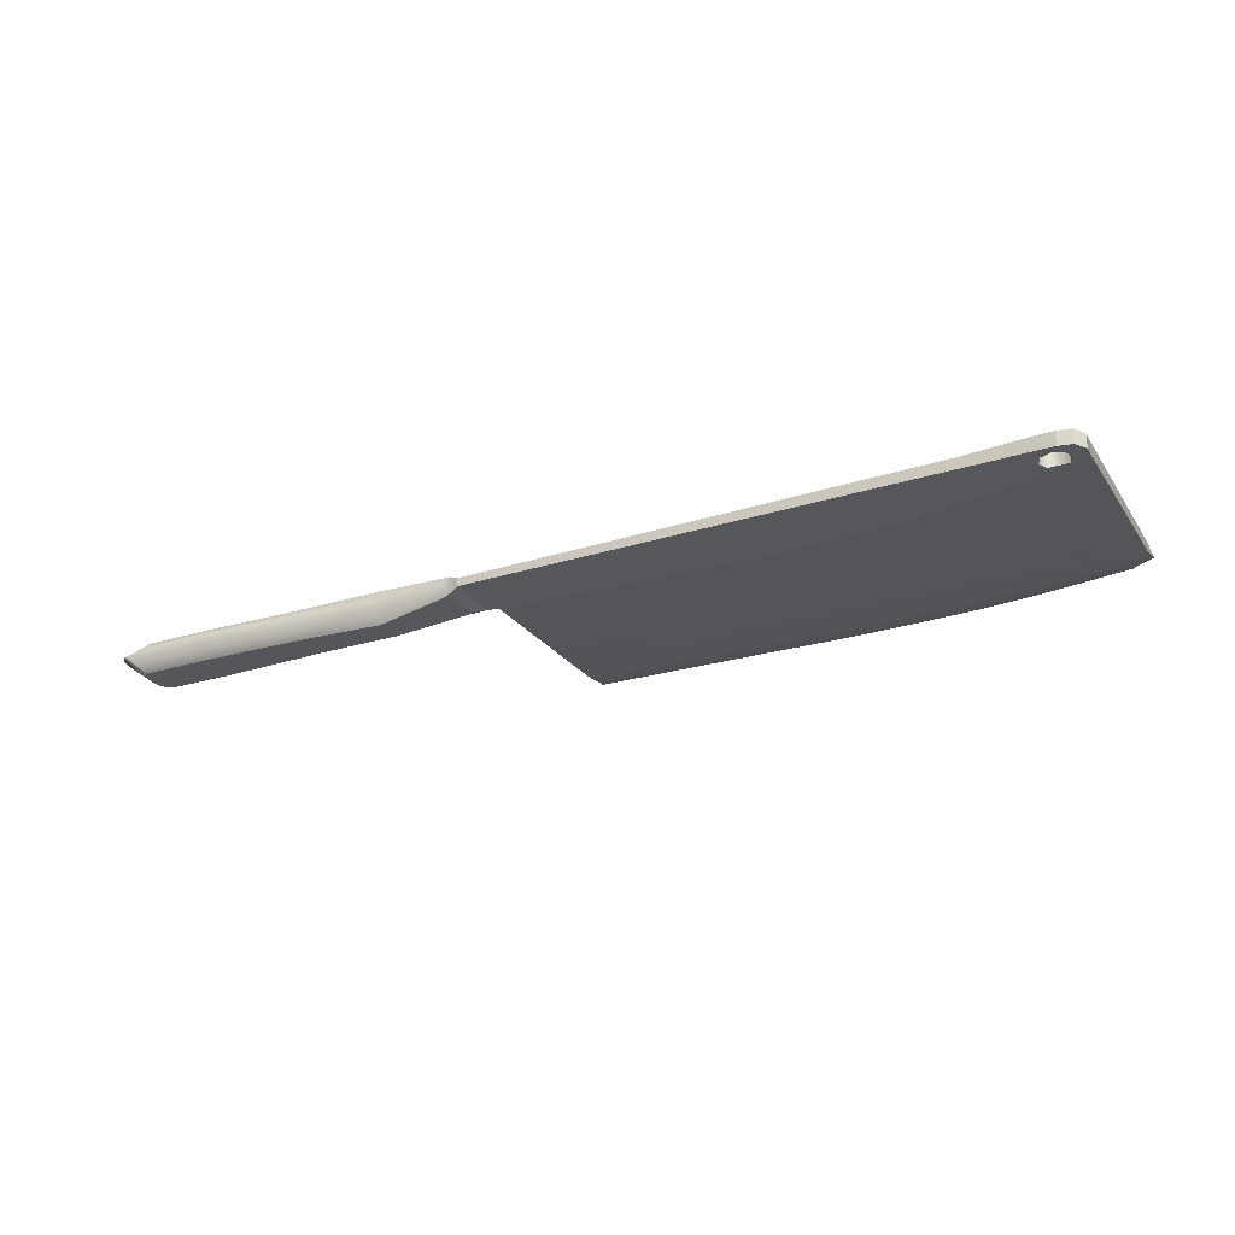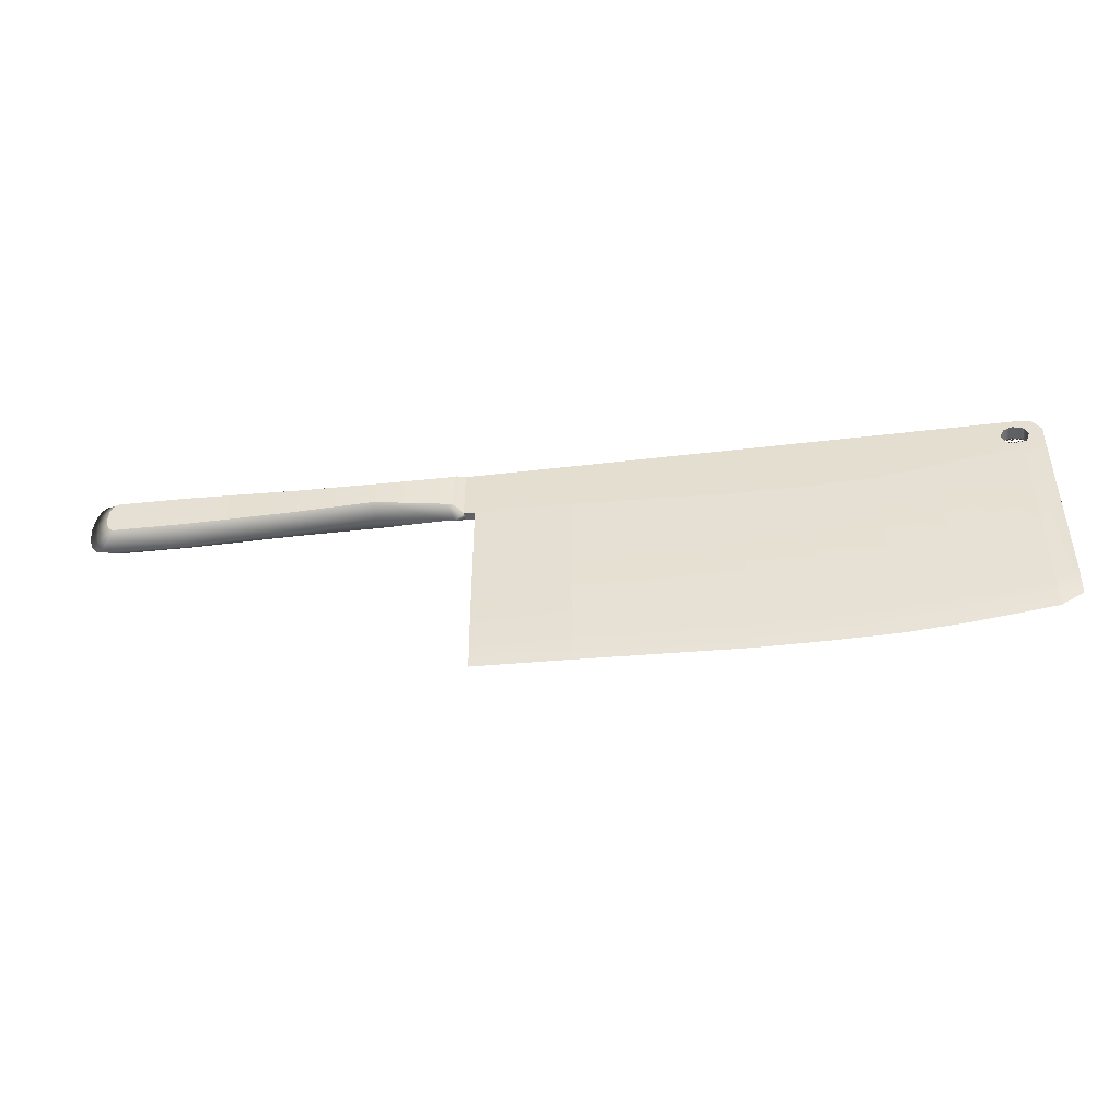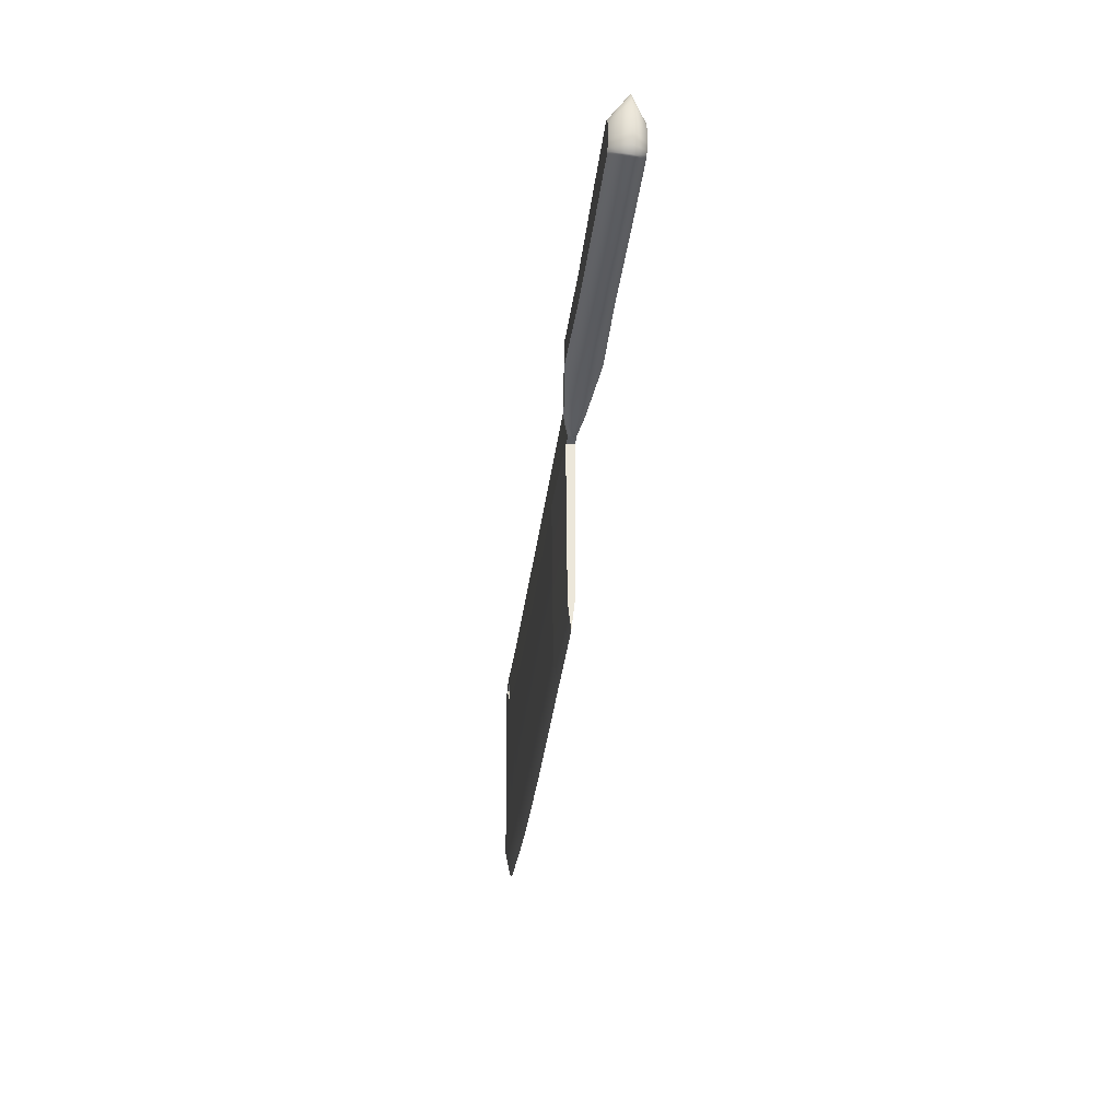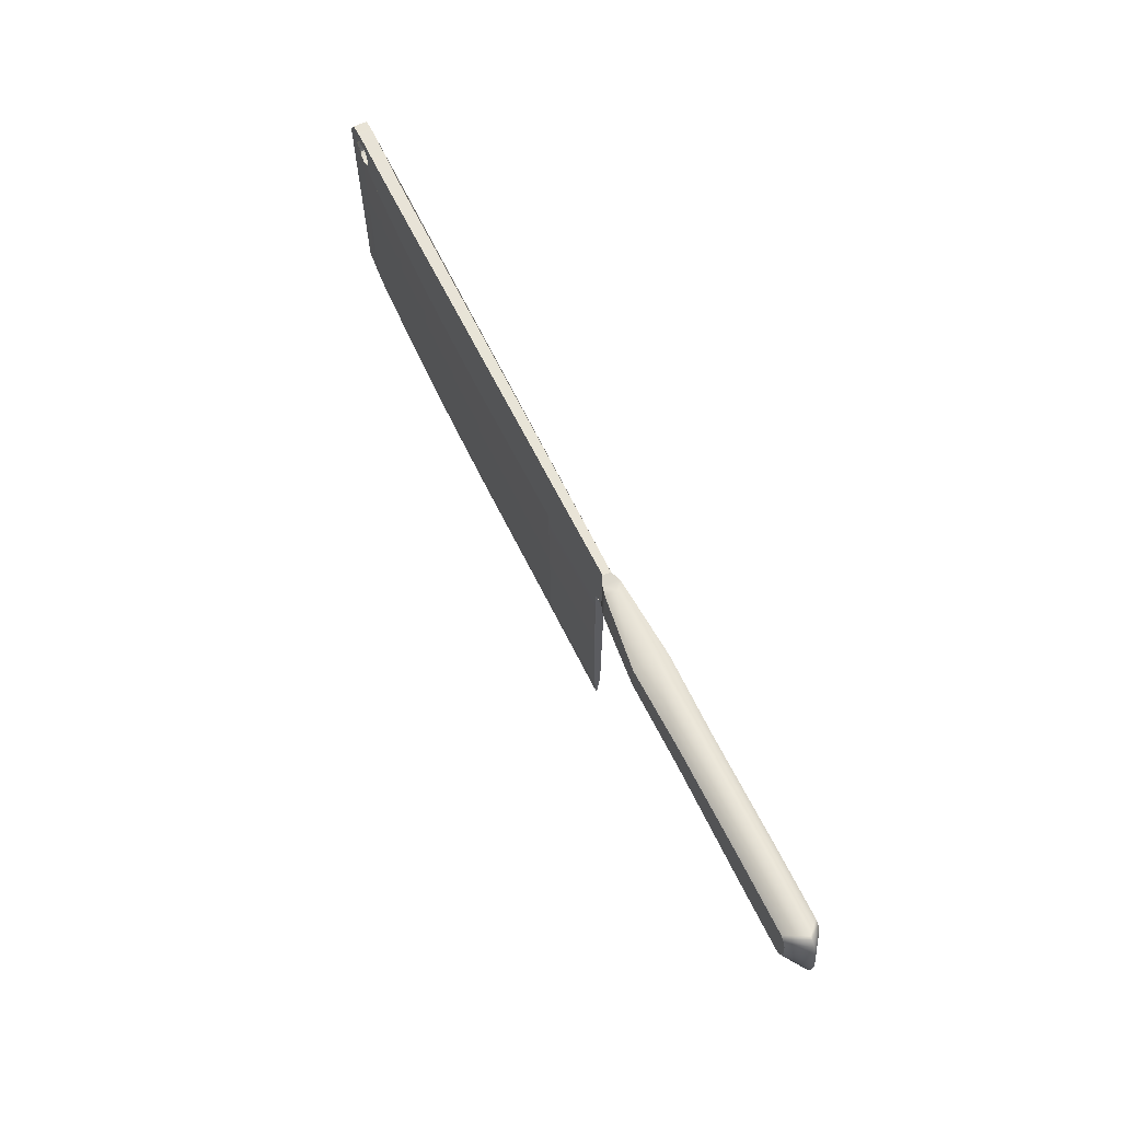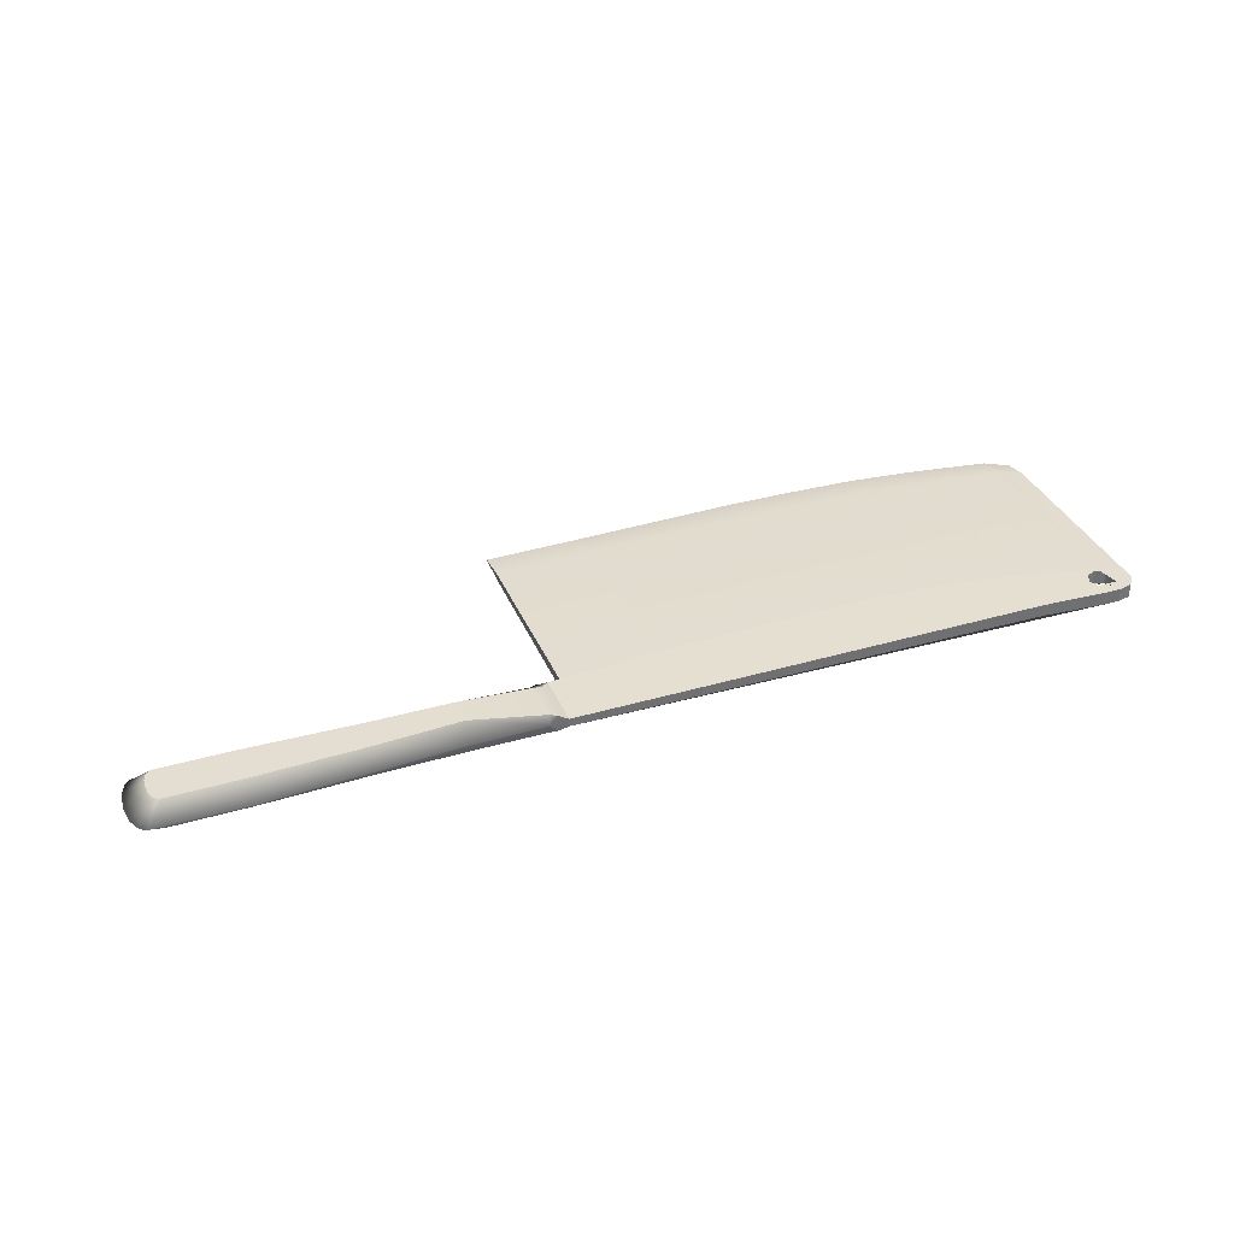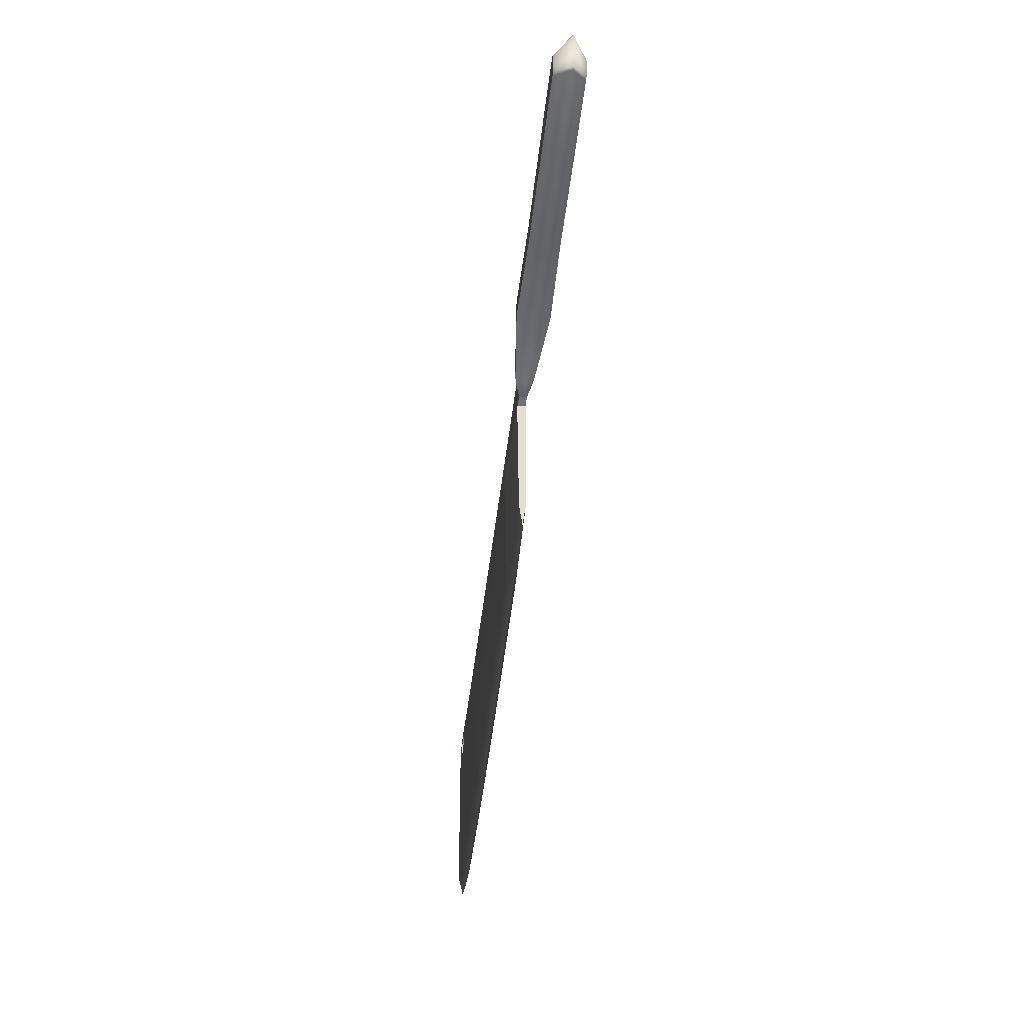
<metadata>
{"format":"obj","ext":"obj","renderer":"f3d","projection":"perspective","resolution":1024,"background":"white","views":[{"elev":-25.4,"azim":26.9,"up":"+Y"},{"elev":-47.5,"azim":6.7,"up":"+Z"},{"elev":-34.5,"azim":-96.8,"up":"+Z"},{"elev":61.0,"azim":-115.3,"up":"+Z"},{"elev":36.0,"azim":-21.0,"up":"+Y"},{"elev":-53.5,"azim":-96.9,"up":"+Z"}]}
</metadata>
<code>
g default
v 0.6037 0.1831 0.06723
v 0.6041 0.2414 0.06723
v 0.6041 0.2414 -0.05183
v 0.6037 0.1831 -0.05183
v -0.1731 0.1655 0.05739
v -0.1731 0.1655 -0.05739
v -0.1731 0.259 -0.05739
v -0.1731 0.259 0.05739
v 0.143 0.1655 0.048
v 0.143 0.259 0.048
v 0.143 0.259 -0.048
v 0.143 0.1655 -0.048
v 0.3913 0.1609 0.04007
v 0.3913 0.2636 0.04007
v 0.3913 0.2636 -0.04007
v 0.3913 0.1609 -0.04007
v -0.4068 0.1655 0.02722
v -0.3837 0.1655 0.05739
v -0.393 0.1655 0.05249
v -0.4001 0.1655 0.04437
v -0.4067 0.259 0.02722
v -0.4001 0.259 0.04437
v -0.3929 0.259 0.05249
v -0.3837 0.259 0.05739
v -0.3929 0.259 -0.05249
v -0.4001 0.259 -0.04437
v -0.4067 0.259 -0.02722
v -0.3837 0.259 -0.05739
v -0.4068 0.1655 -0.02722
v -0.4001 0.1655 -0.04437
v -0.393 0.1655 -0.05249
v -0.3837 0.1655 -0.05739
v -0.4091 0.1655 0
v -0.4091 0.259 0
v 0.6523 0.2002 0.0816
v 0.6527 0.2241 0.0816
v 0.6523 0.2002 -0.0816
v 0.6527 0.2241 -0.0816
v 2.27 0.1915 0.0998
v 2.27 0.2327 0.0998
v 2.147 0.1915 -0.03532
v 2.148 0.2327 -0.03532
v 2.33 0.1915 0.0252
v 2.33 0.2327 0.0252
v 1.448 0.1915 -0.1088
v 1.448 0.2327 -0.1088
v 0.9647 0.1915 -0.09048
v 0.9652 0.2327 -0.09048
v 1.834 0.1915 -0.09423
v 1.834 0.2327 -0.09423
v 2.007 0.1915 -0.06673
v 2.008 0.2327 -0.06673
v 1.638 0.1915 -0.105
v 1.639 0.2327 -0.105
v 2.265 0.1915 -0.03633
v 2.26 0.2327 -0.008098
v 0.6267 0.1877 0.07462
v 0.6256 0.1877 -0.05456
v 0.626 0.2366 -0.05456
v 0.6272 0.2366 0.07462
v 0.6848 0.1986 -0.08252
v 0.6852 0.2259 -0.08252
v 2.007 0.2121 -0.6839
v 2.148 0.2121 -0.6638
v 2.326 0.2121 -0.6069
v 0.965 0.2121 -0.6991
v 1.448 0.2121 -0.7108
v 0.685 0.2121 -0.694
v 1.639 0.2121 -0.7084
v 1.834 0.2121 -0.7015
v 2.26 0.2121 -0.6463
v 2.007 0.1975 -0.5971
v 1.834 0.1975 -0.6115
v 1.638 0.1975 -0.6172
v 1.448 0.1975 -0.6192
v 0.9647 0.1975 -0.6096
v 0.6848 0.2025 -0.6054
v 0.6852 0.2218 -0.6054
v 0.9652 0.2267 -0.6096
v 1.448 0.2267 -0.6192
v 1.639 0.2267 -0.6172
v 1.834 0.2267 -0.6115
v 2.008 0.2267 -0.5971
v 2.148 0.2267 -0.5805
v 2.26 0.2267 -0.5662
v 2.326 0.2267 -0.5338
v 2.326 0.1975 -0.5338
v 2.26 0.1975 -0.5662
v 2.147 0.1975 -0.5805
v 2.332 0.2327 0.05686
v 2.309 0.2327 0.09088
v 2.308 0.1915 0.09088
v 2.332 0.1915 0.05686
v 2.279 0.2327 0.009134
v 2.221 0.2327 0.009134
v 2.279 0.2327 0.06434
v 2.221 0.2327 0.06434
v 2.221 0.1915 0.009134
v 2.279 0.1915 0.009134
v 2.279 0.1915 0.06434
v 2.221 0.1915 0.06434
v 2.291 0.1915 0.03674
v 2.291 0.2327 0.03674
v 2.25 0.1915 0.07542
v 2.25 0.2327 0.07542
v 2.25 0.1915 -0.00194
v 2.25 0.2327 -0.00194
v 2.209 0.1915 0.03674
v 2.209 0.2327 0.03674
v 2.228 0.1919 0.09961
v 2.228 0.2323 0.09961
v 2.037 0.1937 0.08808
v 2.037 0.2305 0.08808
v 0.6258 0.2104 -0.09941
v 0.6039 0.2101 -0.09443
v 0.3913 0.2085 -0.07301
v 0.143 0.2088 -0.08745
v -0.1731 0.2088 -0.1046
v -0.4268 0.2088 -0.1007
v -0.4361 0.2088 -0.09896
v -0.4513 0.2088 -0.08365
v -0.4638 0.2088 -0.05131
v -0.4693 0.2088 0
v -0.4638 0.2088 0.05131
v -0.4513 0.2088 0.08365
v -0.4361 0.2088 0.09896
v -0.4268 0.2088 0.1007
v -0.1731 0.2088 0.1046
v 0.143 0.2088 0.08745
v 0.3913 0.2085 0.07301
v 0.6039 0.2101 0.07267
g pCube148
f 8 128 129 10
f 7 8 10 11
f 117 118 7 11
f 5 6 12 9
f 27 122 123 34
f 118 119 28 7
f 24 127 128 8
f 10 129 130 14
f 11 10 14 15
f 116 117 11 15
f 9 12 16 13
f 14 130 131 2
f 15 14 2 3
f 115 116 15 3
f 13 16 4 1
f 124 125 22 21
f 125 126 23 22
f 126 127 24 23
f 27 26 121 122
f 26 25 120 121
f 25 28 119 120
f 25 26 27 34 21 22 23 24 28
f 32 18 19 20 17 33 29 30 31
f 34 123 124 21
f 44 90 93 43
f 36 60 57 35
f 57 58 37 35
f 114 37 58
f 59 60 36 38
f 113 36 35 112
f 35 37 61 47 45 53 49 51 41 98 108 101 39 110 112
f 56 94 103 96 91 90 44
f 91 40 39 92
f 1 4 58 57
f 114 115 3 59
f 3 2 60 59
f 60 2 131
f 38 62 61 37
f 83 84 64 63
f 89 72 63 64
f 86 87 65
f 65 87 88 71
f 79 80 67 66
f 75 76 66 67
f 77 78 68
f 78 79 66 68
f 76 77 68 66
f 81 82 70 69
f 73 74 69 70
f 82 83 63 70
f 72 73 70 63
f 65 71 85 86
f 80 81 69 67
f 74 75 67 69
f 88 89 64 71
f 84 85 71 64
f 51 49 73 72
f 49 53 74 73
f 53 45 75 74
f 45 47 76 75
f 47 61 77 76
f 62 78 77 61
f 62 48 79 78
f 48 46 80 79
f 46 54 81 80
f 54 50 82 81
f 50 52 83 82
f 52 42 84 83
f 42 56 85 84
f 86 85 56 44
f 87 86 44 43
f 88 87 43 55
f 55 41 89 88
f 41 51 72 89
f 90 91 92 93
f 38 36 113 111 40 97 109 95 42 52 50 54 46 48 62
f 96 105 97 40 91
f 42 95 107 94 56
f 92 100 102 99 55 43 93
f 99 106 98 41 55
f 39 101 104 100 92
f 102 103 94 99
f 95 98 106 107
f 104 105 96 100
f 97 101 108 109
f 100 96 103 102
f 97 105 104 101
f 107 106 99 94
f 109 108 98 95
f 40 111 110 39
f 111 113 112 110
f 4 115 114 58
f 16 116 115 4
f 12 117 116 16
f 6 118 117 12
f 32 119 118 6
f 120 119 32 31
f 121 120 31 30
f 122 121 30 29
f 123 122 29 33
f 124 123 33 17
f 17 20 125 124
f 20 19 126 125
f 19 18 127 126
f 128 127 18 5
f 129 128 5 9
f 130 129 9 13
f 131 130 13 1
f 6 5 18 32
f 28 24 8 7
f 114 59 38
f 114 38 37
f 60 131 57
f 57 131 1

</code>
